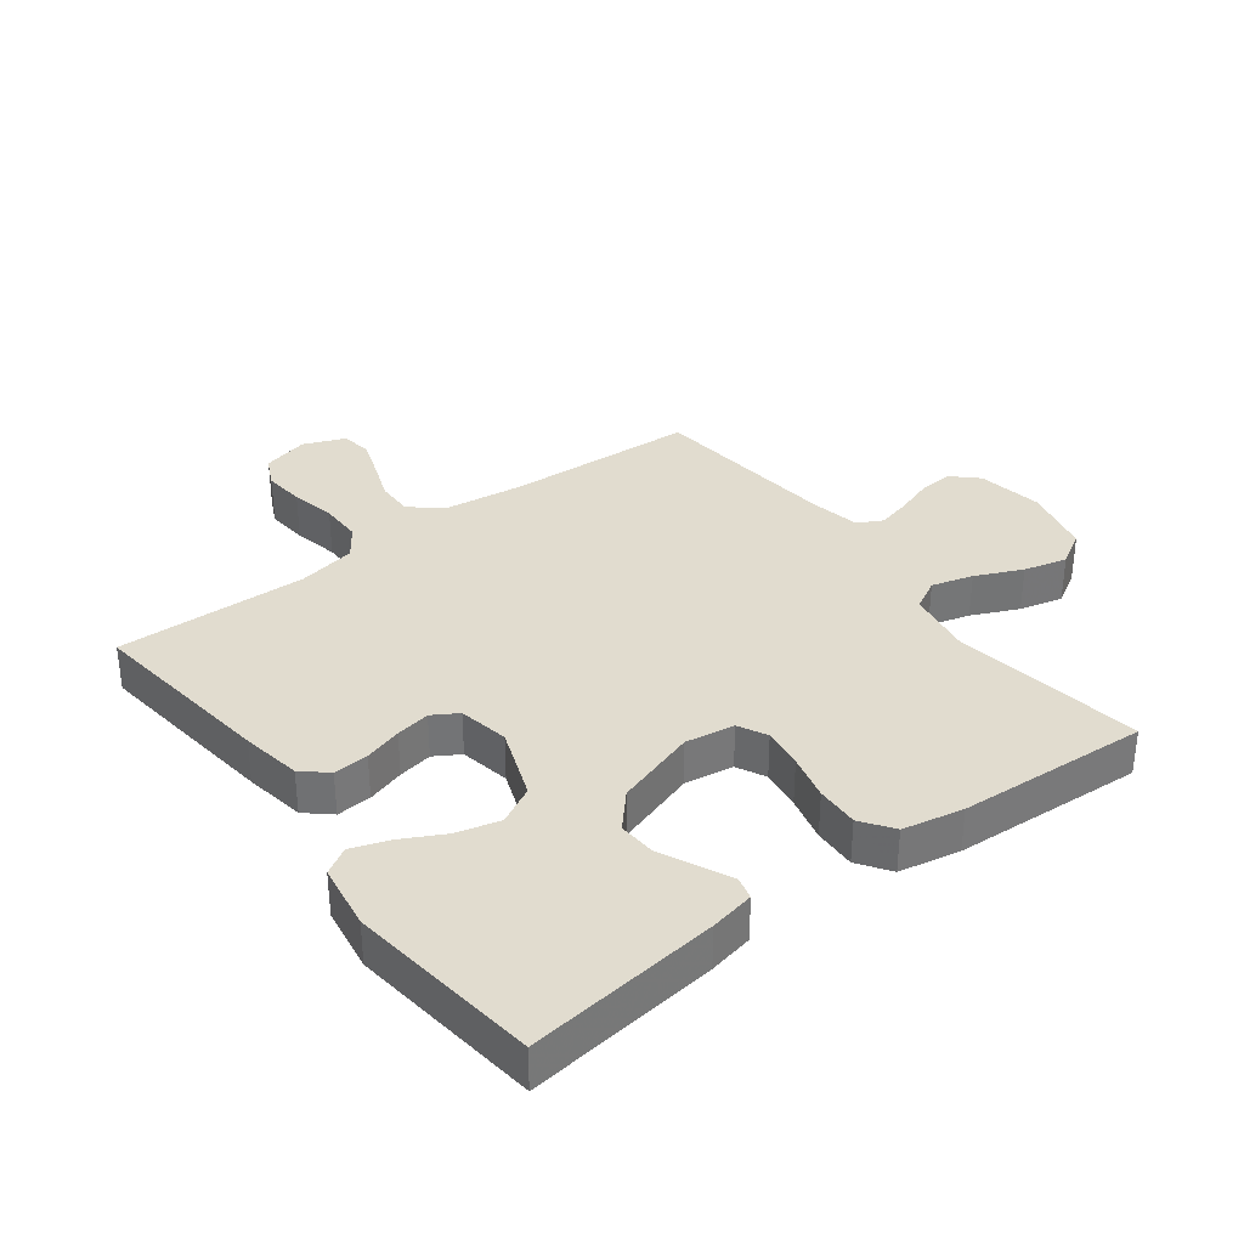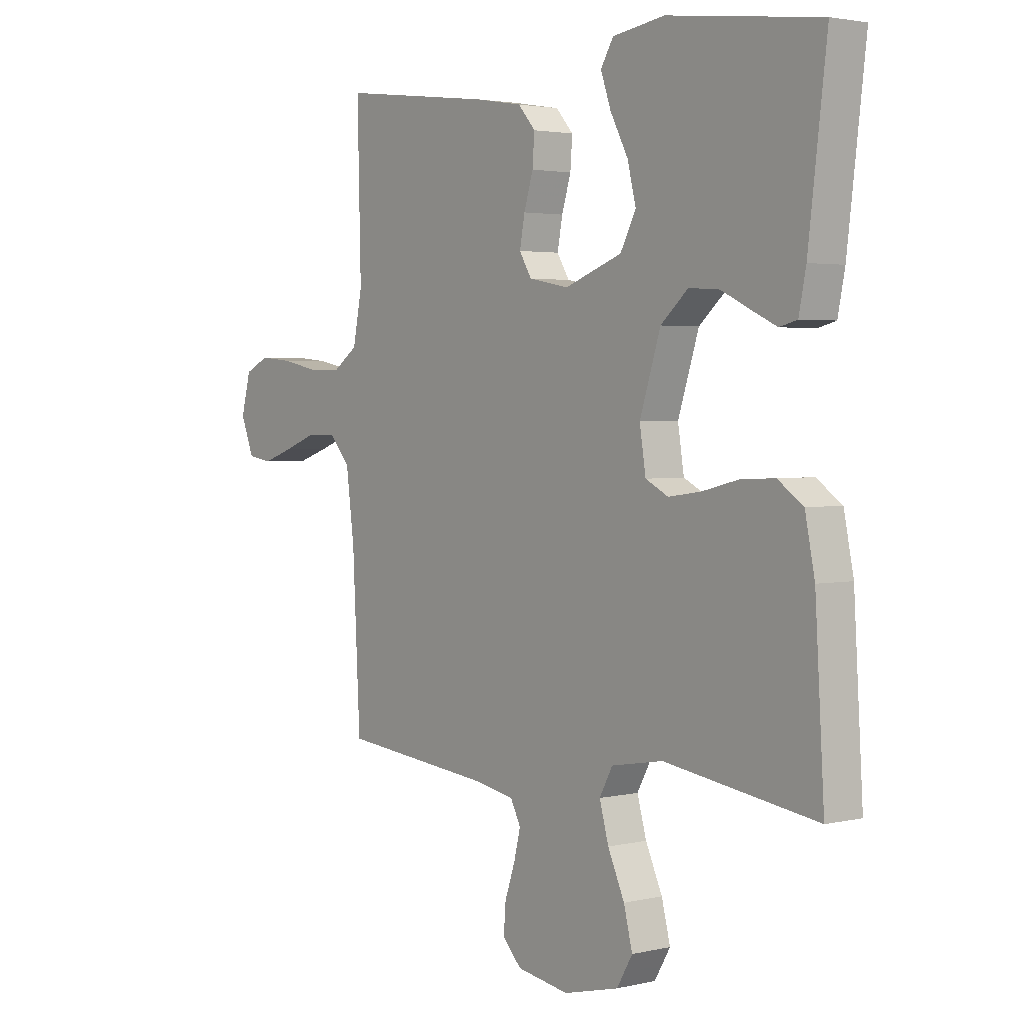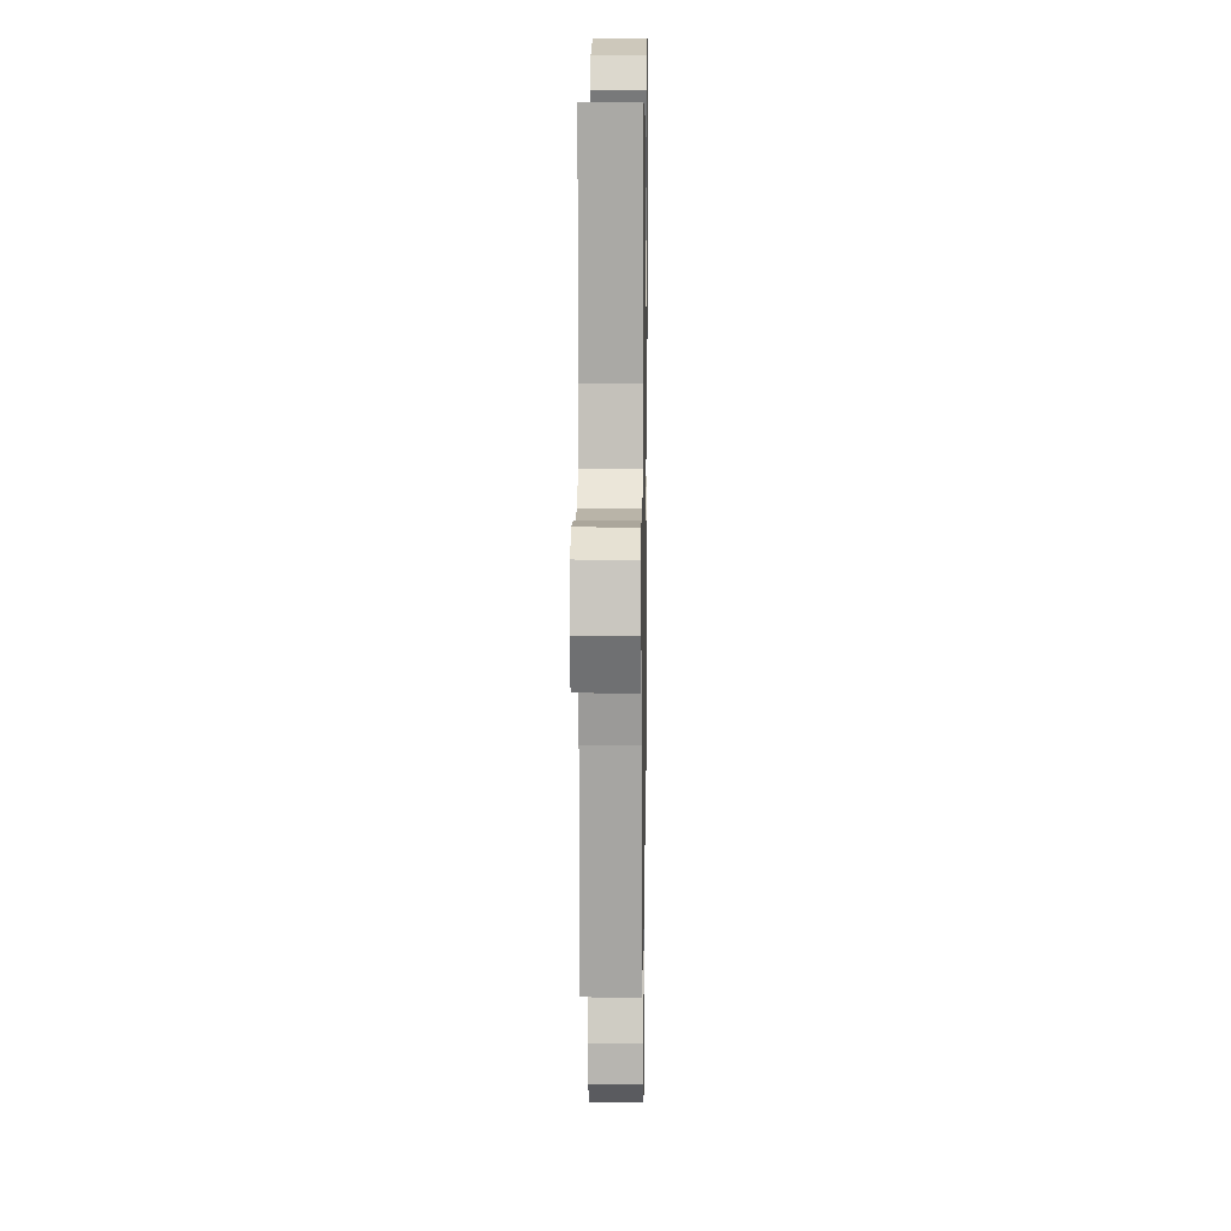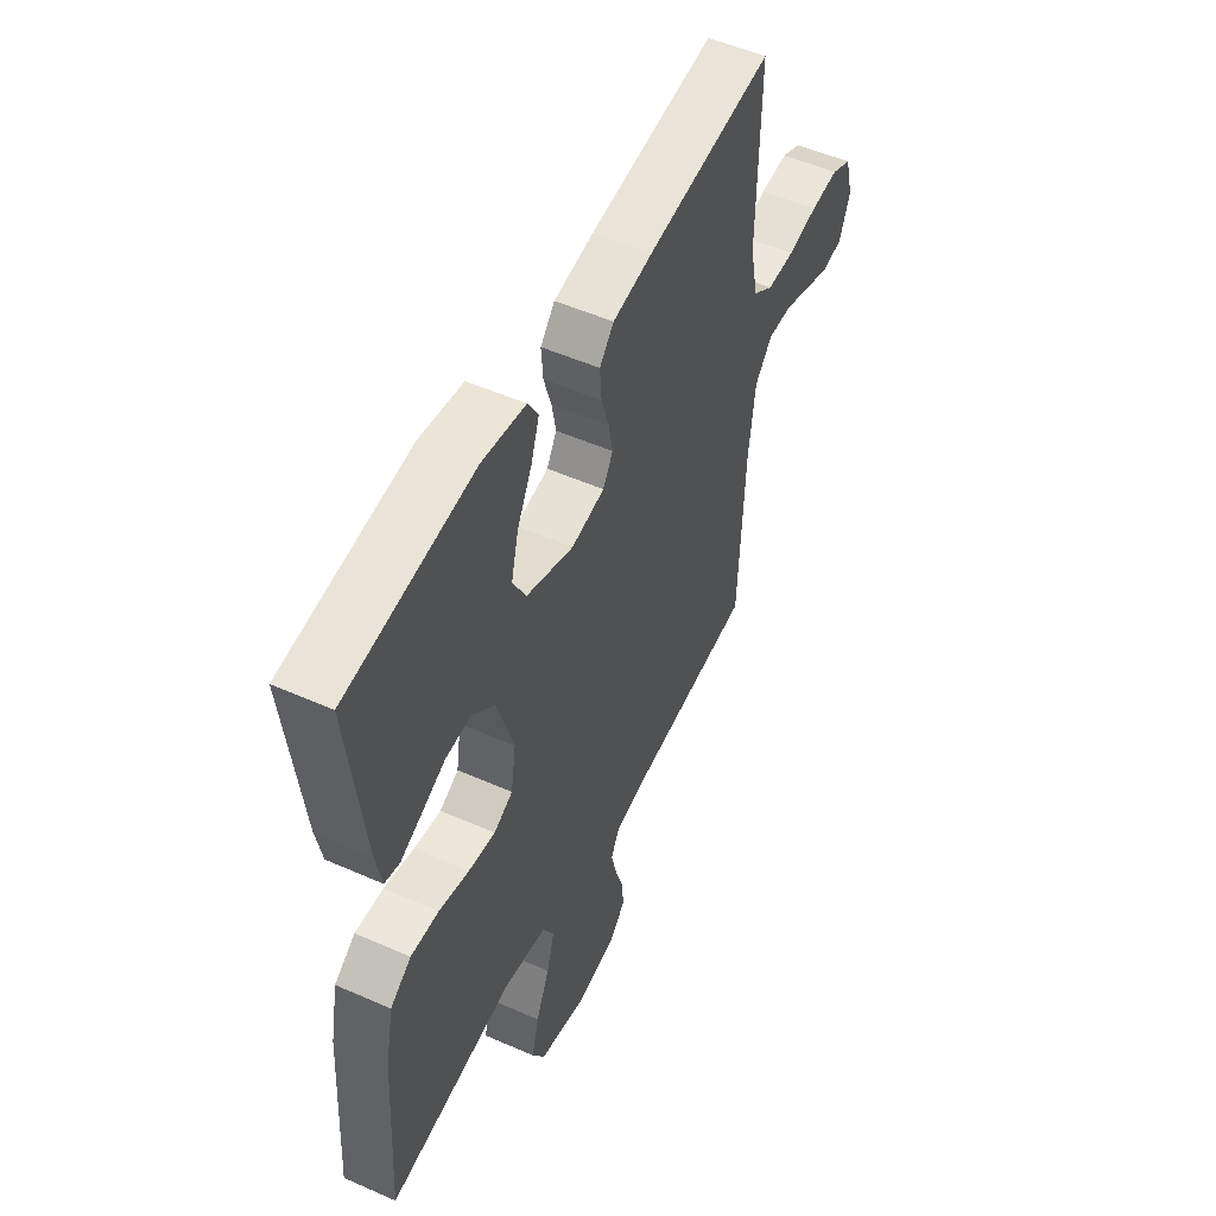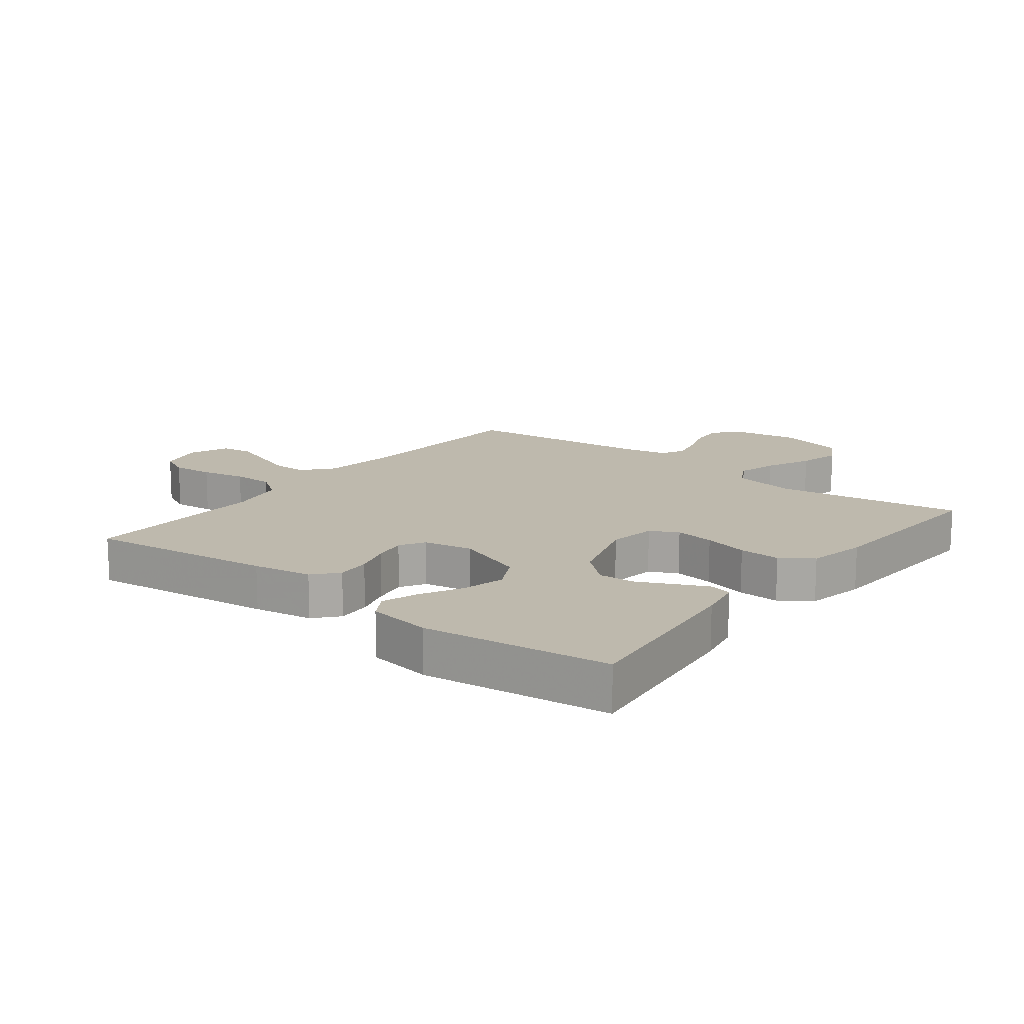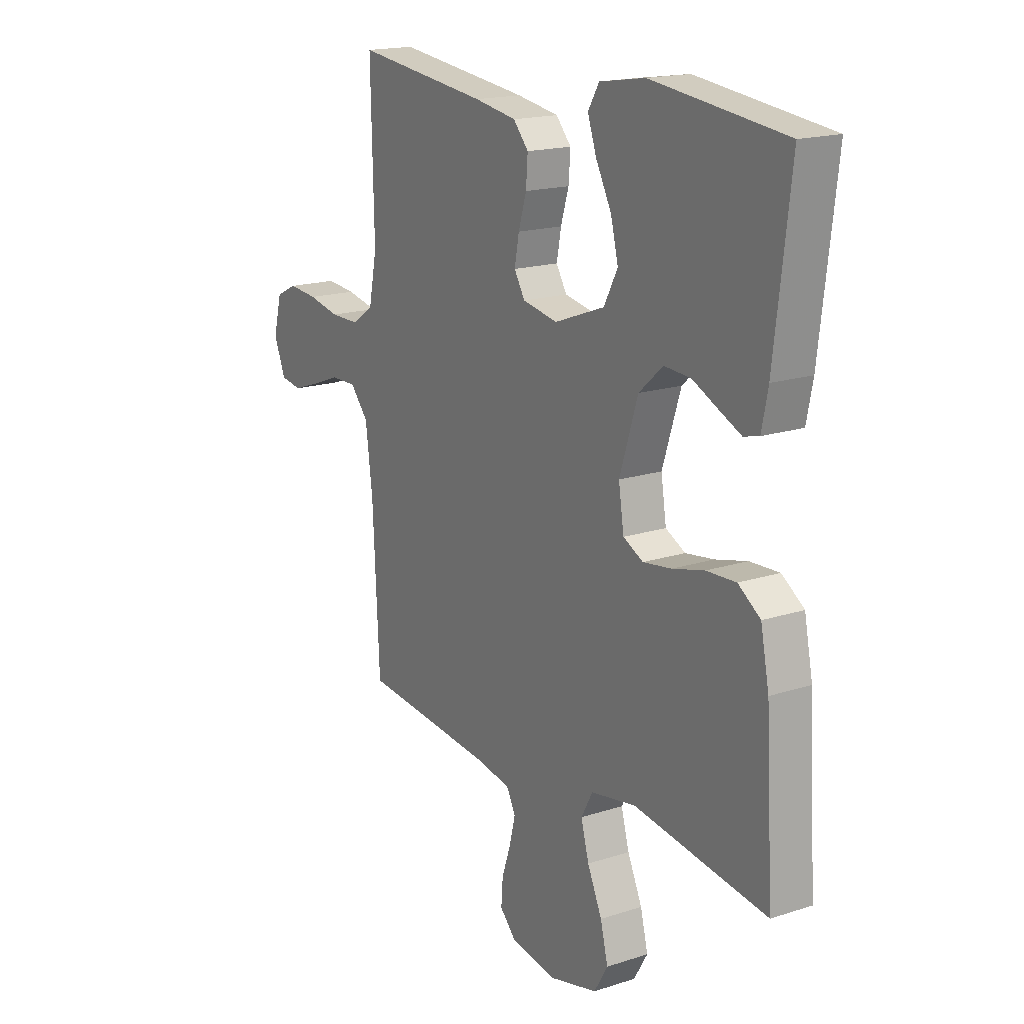
<metadata>
{"format":"obj","ext":"obj","renderer":"f3d","projection":"perspective","resolution":1024,"background":"white","views":[{"elev":34.3,"azim":53.0,"up":"+Y"},{"elev":2.7,"azim":51.1,"up":"+Z"},{"elev":13.2,"azim":-89.1,"up":"+Z"},{"elev":52.1,"azim":115.5,"up":"+Z"},{"elev":15.1,"azim":37.9,"up":"+Y"},{"elev":17.4,"azim":57.2,"up":"+Z"}]}
</metadata>
<code>
v 0.5 0.07 0.5
v 0.464 0.07 0.2
v 0.45 0.07 0.13
v 0.415 0.07 0.121
v 0.366 0.07 0.144
v 0.308 0.07 0.172
v 0.248 0.07 0.176
v 0.194 0.07 0.128
v 0.153 0.07 0
v 0.165 0.07 -0.077
v 0.21 0.07 -0.1
v 0.274 0.07 -0.091
v 0.346 0.07 -0.073
v 0.413 0.07 -0.07
v 0.463 0.07 -0.105
v 0.482 0.07 -0.2
v 0.5 0.07 -0.5
v 0.2 0.07 -0.455
v 0.098 0.07 -0.473
v 0.072 0.07 -0.521
v 0.09 0.07 -0.586
v 0.123 0.07 -0.659
v 0.14 0.07 -0.727
v 0.109 0.07 -0.78
v 0 0.07 -0.807
v -0.103 0.07 -0.79
v -0.14 0.07 -0.751
v -0.136 0.07 -0.697
v -0.116 0.07 -0.638
v -0.103 0.07 -0.585
v -0.123 0.07 -0.546
v -0.2 0.07 -0.531
v -0.5 0.07 -0.5
v -0.515 0.07 -0.2
v -0.531 0.07 -0.075
v -0.572 0.07 -0.027
v -0.63 0.07 -0.028
v -0.694 0.07 -0.052
v -0.755 0.07 -0.073
v -0.803 0.07 -0.065
v -0.829 0.07 0
v -0.81 0.07 0.073
v -0.762 0.07 0.096
v -0.696 0.07 0.09
v -0.625 0.07 0.075
v -0.559 0.07 0.075
v -0.511 0.07 0.109
v -0.493 0.07 0.2
v -0.5 0.07 0.5
v -0.2 0.07 0.463
v -0.105 0.07 0.447
v -0.071 0.07 0.408
v -0.075 0.07 0.353
v -0.093 0.07 0.294
v -0.103 0.07 0.24
v -0.079 0.07 0.2
v 0 0.07 0.185
v 0.113 0.07 0.227
v 0.144 0.07 0.286
v 0.127 0.07 0.354
v 0.092 0.07 0.421
v 0.072 0.07 0.479
v 0.097 0.07 0.521
v 0.2 0.07 0.537
v 0.5 0 0.5
v 0.464 0 0.2
v 0.45 0 0.13
v 0.415 0 0.121
v 0.366 0 0.144
v 0.308 0 0.172
v 0.248 0 0.176
v 0.194 0 0.128
v 0.153 0 0
v 0.165 0 -0.077
v 0.21 0 -0.1
v 0.274 0 -0.091
v 0.346 0 -0.073
v 0.413 0 -0.07
v 0.463 0 -0.105
v 0.482 0 -0.2
v 0.5 0 -0.5
v 0.2 0 -0.455
v 0.098 0 -0.473
v 0.072 0 -0.521
v 0.09 0 -0.586
v 0.123 0 -0.659
v 0.14 0 -0.727
v 0.109 0 -0.78
v 0 0 -0.807
v -0.103 0 -0.79
v -0.14 0 -0.751
v -0.136 0 -0.697
v -0.116 0 -0.638
v -0.103 0 -0.585
v -0.123 0 -0.546
v -0.2 0 -0.531
v -0.5 0 -0.5
v -0.515 0 -0.2
v -0.531 0 -0.075
v -0.572 0 -0.027
v -0.63 0 -0.028
v -0.694 0 -0.052
v -0.755 0 -0.073
v -0.803 0 -0.065
v -0.829 0 0
v -0.81 0 0.073
v -0.762 0 0.096
v -0.696 0 0.09
v -0.625 0 0.075
v -0.559 0 0.075
v -0.511 0 0.109
v -0.493 0 0.2
v -0.5 0 0.5
v -0.2 0 0.463
v -0.105 0 0.447
v -0.071 0 0.408
v -0.075 0 0.353
v -0.093 0 0.294
v -0.103 0 0.24
v -0.079 0 0.2
v 0 0 0.185
v 0.113 0 0.227
v 0.144 0 0.286
v 0.127 0 0.354
v 0.092 0 0.421
v 0.072 0 0.479
v 0.097 0 0.521
v 0.2 0 0.537
f 4 5 6
f 3 4 6
f 2 3 6
f 1 2 6
f 64 1 6
f 63 64 6
f 62 63 6
f 61 62 6
f 60 61 6
f 59 60 6 7
f 58 59 7 8
f 57 58 8 9
f 56 57 9 10
f 52 53 54
f 51 52 54
f 50 51 54
f 49 50 54
f 48 49 54
f 47 48 54 55
f 46 47 55 56
f 43 44 45
f 42 43 45
f 41 42 45
f 40 41 45
f 39 40 45
f 38 39 45
f 37 38 45
f 36 37 45 46
f 46 56 10
f 36 46 10
f 35 36 10
f 32 33 34
f 35 10 11
f 34 35 11
f 32 34 11
f 31 32 11
f 27 28 29
f 26 27 29
f 25 26 29
f 24 25 29
f 23 24 29
f 22 23 29
f 21 22 29
f 20 21 29 30
f 31 11 12
f 30 31 12
f 20 30 12
f 19 20 12
f 16 17 18
f 16 18 19
f 15 16 19
f 14 15 19
f 13 14 19
f 12 13 19
f 70 69 68
f 70 68 67
f 70 67 66
f 70 66 65
f 70 65 128
f 70 128 127
f 70 127 126
f 70 126 125
f 70 125 124
f 71 70 124 123
f 72 71 123 122
f 73 72 122 121
f 74 73 121 120
f 118 117 116
f 118 116 115
f 118 115 114
f 118 114 113
f 118 113 112
f 119 118 112 111
f 120 119 111 110
f 109 108 107
f 109 107 106
f 109 106 105
f 109 105 104
f 109 104 103
f 109 103 102
f 109 102 101
f 110 109 101 100
f 74 120 110
f 74 110 100
f 74 100 99
f 98 97 96
f 75 74 99
f 75 99 98
f 75 98 96
f 75 96 95
f 93 92 91
f 93 91 90
f 93 90 89
f 93 89 88
f 93 88 87
f 93 87 86
f 93 86 85
f 94 93 85 84
f 76 75 95
f 76 95 94
f 76 94 84
f 76 84 83
f 82 81 80
f 83 82 80
f 83 80 79
f 83 79 78
f 83 78 77
f 83 77 76
f 1 65 66 2
f 2 66 67 3
f 3 67 68 4
f 4 68 69 5
f 5 69 70 6
f 6 70 71 7
f 7 71 72 8
f 8 72 73 9
f 9 73 74 10
f 10 74 75 11
f 11 75 76 12
f 12 76 77 13
f 13 77 78 14
f 14 78 79 15
f 15 79 80 16
f 16 80 81 17
f 17 81 82 18
f 18 82 83 19
f 19 83 84 20
f 20 84 85 21
f 21 85 86 22
f 22 86 87 23
f 23 87 88 24
f 24 88 89 25
f 25 89 90 26
f 26 90 91 27
f 27 91 92 28
f 28 92 93 29
f 29 93 94 30
f 30 94 95 31
f 31 95 96 32
f 32 96 97 33
f 33 97 98 34
f 34 98 99 35
f 35 99 100 36
f 36 100 101 37
f 37 101 102 38
f 38 102 103 39
f 39 103 104 40
f 40 104 105 41
f 41 105 106 42
f 42 106 107 43
f 43 107 108 44
f 44 108 109 45
f 45 109 110 46
f 46 110 111 47
f 47 111 112 48
f 48 112 113 49
f 49 113 114 50
f 50 114 115 51
f 51 115 116 52
f 52 116 117 53
f 53 117 118 54
f 54 118 119 55
f 55 119 120 56
f 56 120 121 57
f 57 121 122 58
f 58 122 123 59
f 59 123 124 60
f 60 124 125 61
f 61 125 126 62
f 62 126 127 63
f 63 127 128 64
f 64 128 65 1

</code>
